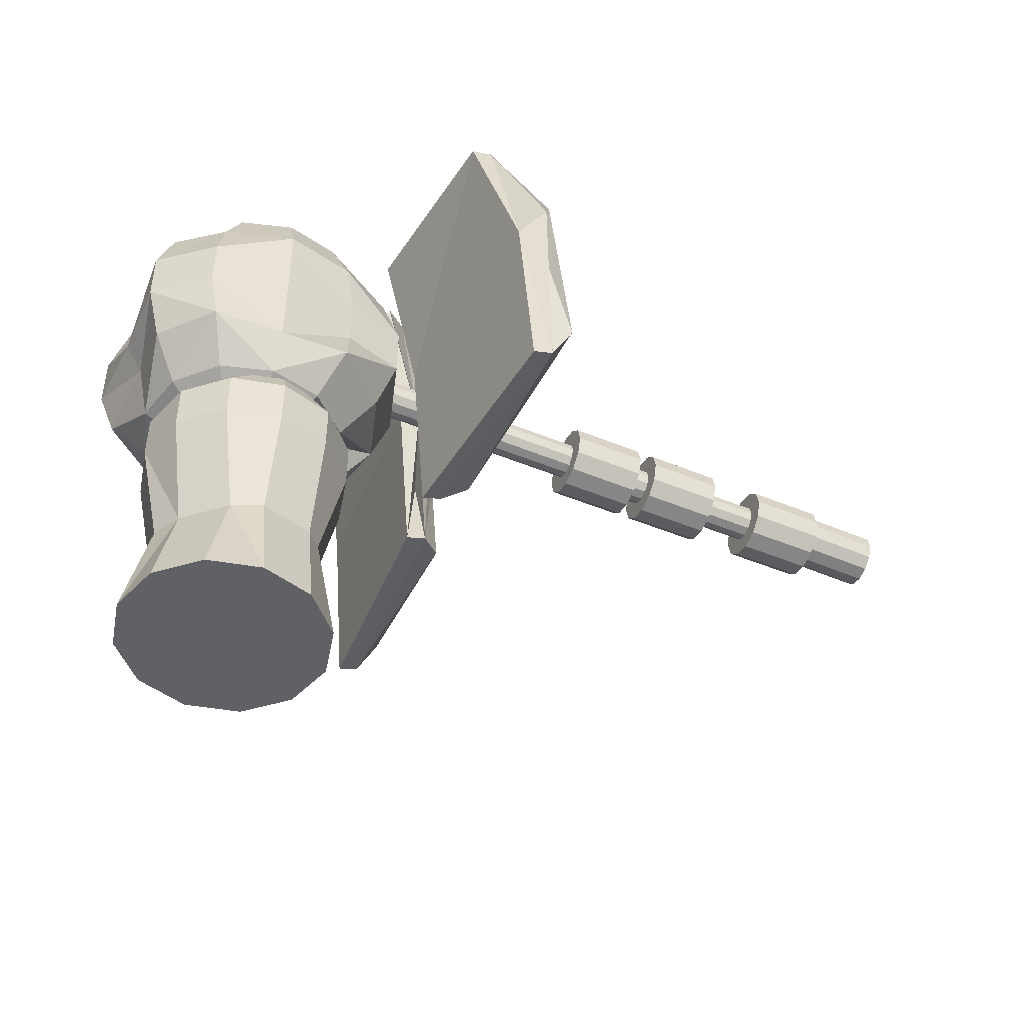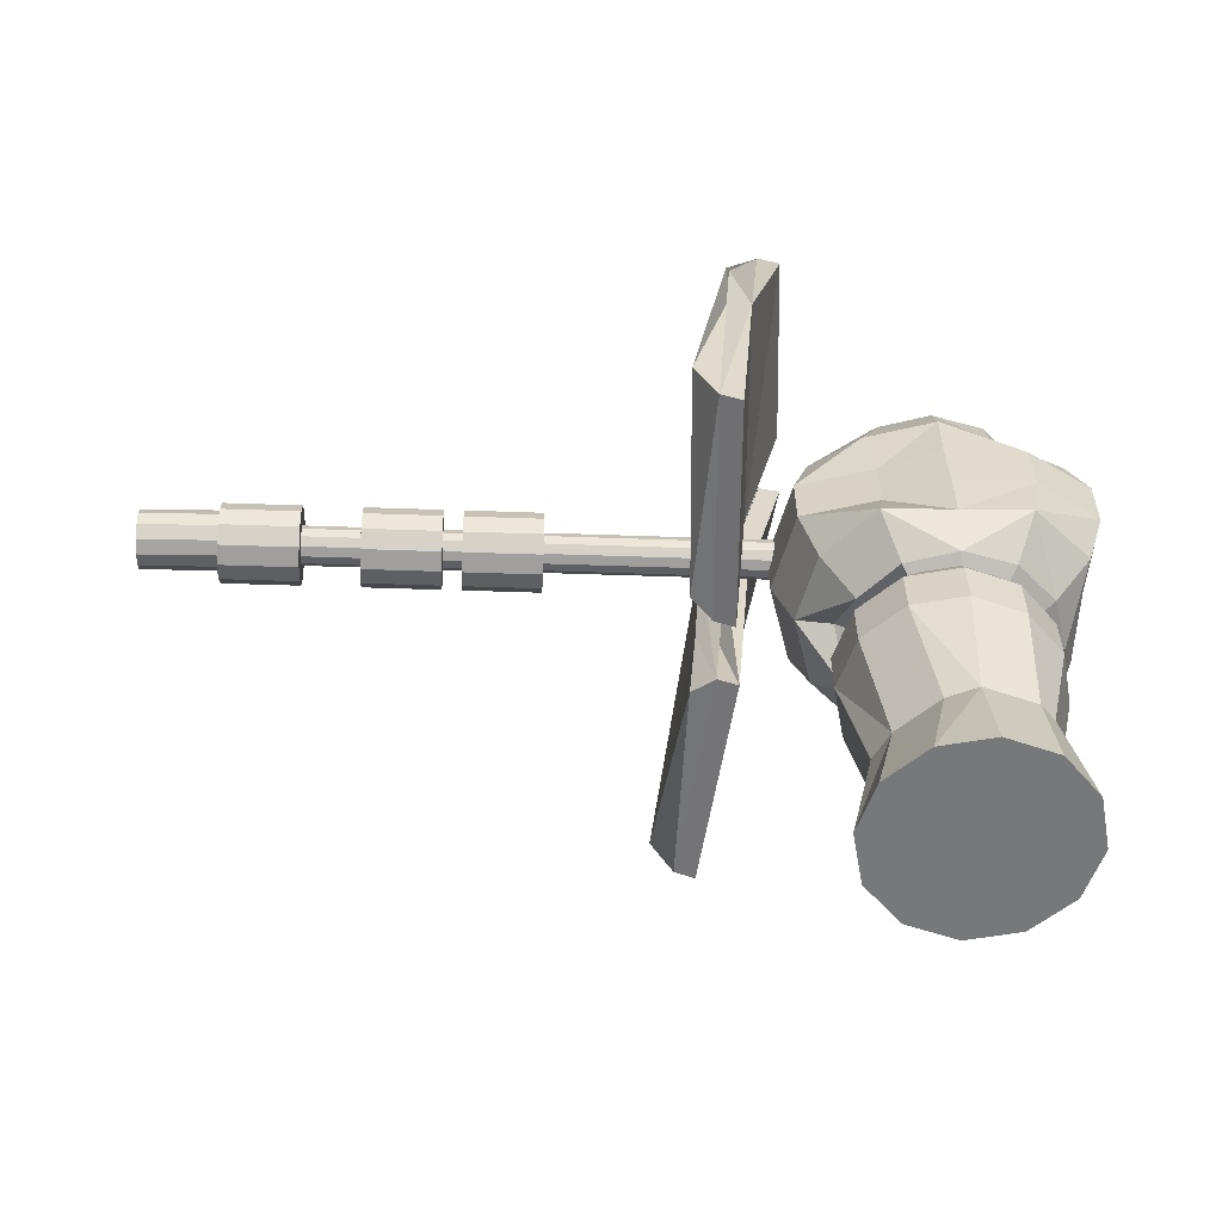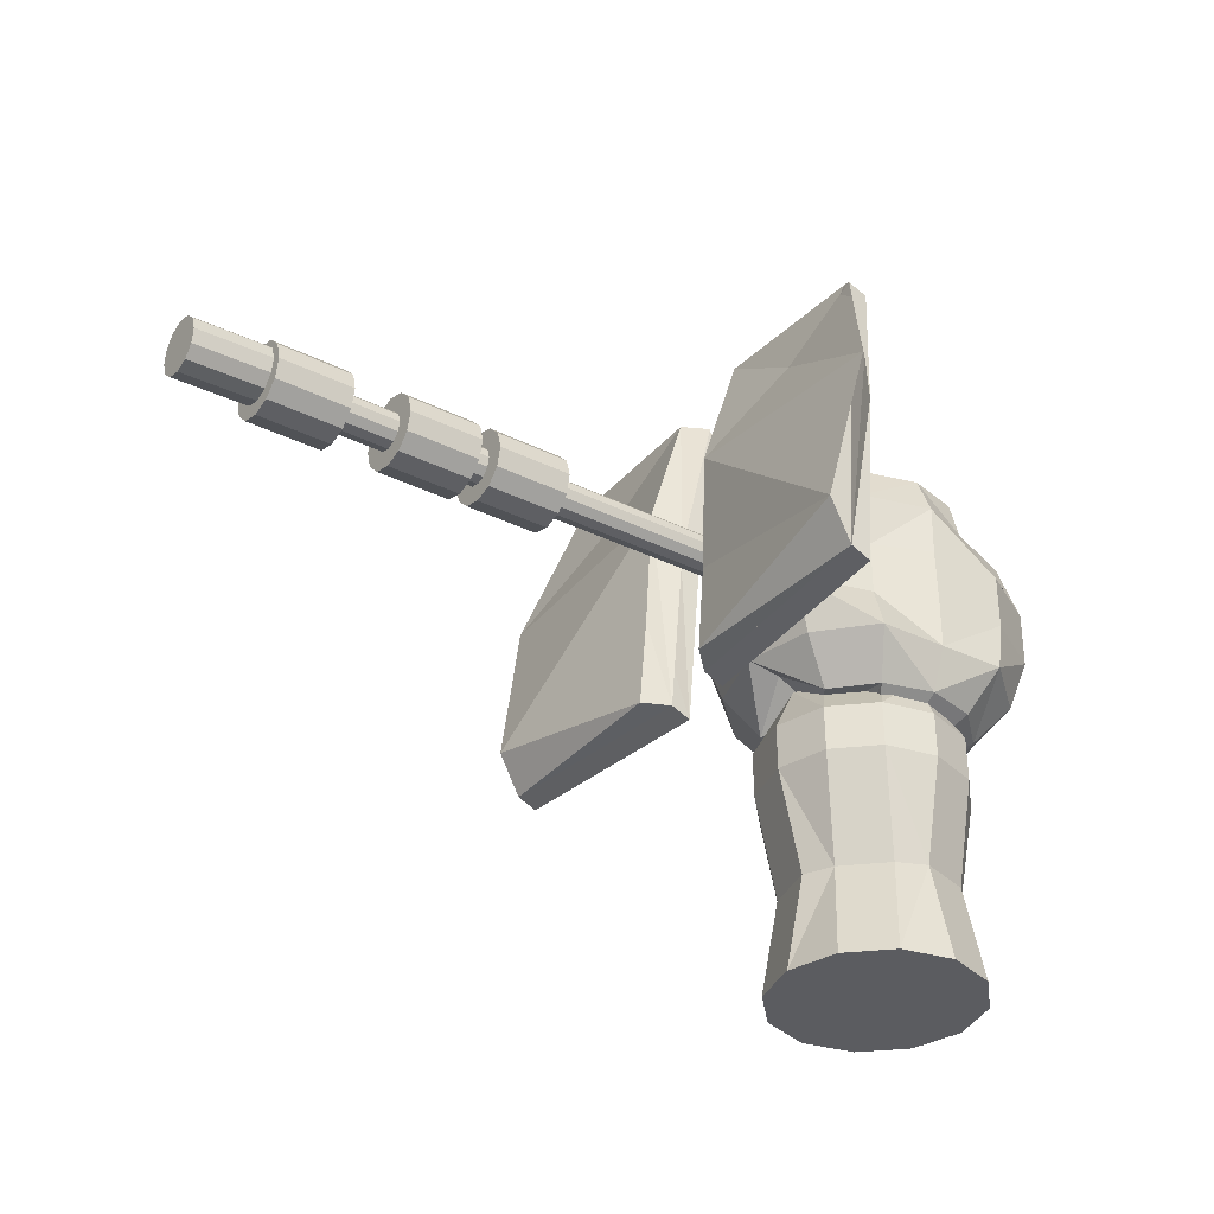
<metadata>
{"format":"obj","ext":"obj","renderer":"f3d","projection":"perspective","resolution":1024,"background":"white","views":[{"elev":-46.4,"azim":153.9,"up":"+Y"},{"elev":-57.4,"azim":-4.7,"up":"+Y"},{"elev":-35.1,"azim":-36.5,"up":"+Y"}]}
</metadata>
<code>
v -0.0548 0.01976 -0.00186
v -0.05461 0.01851 -0.00688
v -0.03463 0.01897 -0.006225
v -0.03482 0.02021 -0.001204
v -0.05441 0.01492 -0.0106
v -0.05425 0.009948 -0.01203
v -0.03426 0.0104 -0.01137
v -0.03442 0.01538 -0.009947
v -0.05417 0.004925 -0.01078
v -0.03419 0.005381 -0.01012
v -0.05421 0.001199 -0.007186
v -0.03422 0.001655 -0.00653
v -0.05434 -0.000232 -0.002213
v -0.03435 0.0002233 -0.001558
v -0.05453 0.001015 0.002807
v -0.03455 0.00147 0.003463
v -0.05473 0.004606 0.00653
v -0.03475 0.005062 0.007185
v -0.05489 0.00958 0.007957
v -0.03491 0.01003 0.008612
v -0.05497 0.0146 0.006706
v -0.03498 0.01506 0.007362
v -0.05494 0.01833 0.003113
v -0.03495 0.01878 0.003768
v -0.1149 0.01324 0.004743
v -0.1149 0.01696 0.00115
v 0.1652 0.02352 0.0003299
v 0.165 0.02477 0.00535
v -0.1148 0.008214 0.005994
v -0.1147 0.003241 0.004566
v -0.1145 -0.0003507 0.0008441
v -0.1143 -0.001598 -0.004176
v -0.1142 -0.0001667 -0.009149
v -0.1141 0.003559 -0.01274
v -0.1142 0.008582 -0.01399
v -0.1144 0.01356 -0.01257
v -0.1146 0.01715 -0.008843
v -0.1148 0.01839 -0.003823
v -0.1749 0.01187 0.00278
v -0.1748 0.0156 -0.0008136
v 0.1654 0.01993 -0.003392
v 0.1656 0.01496 -0.00482
v 0.1657 0.009934 -0.003569
v 0.1656 0.006208 2.406e-05
v 0.1655 0.004776 0.004997
v 0.1653 0.006024 0.01002
v 0.1649 0.01459 0.01517
v 0.1651 0.009615 0.01374
v 0.1649 0.01961 0.01392
v 0.1649 0.02334 0.01032
v -0.1748 0.006848 0.00403
v -0.1746 0.001875 0.002603
v -0.1744 -0.001717 -0.001119
v -0.1742 -0.002964 -0.006139
v -0.1741 -0.001533 -0.01111
v -0.1741 0.002193 -0.01471
v -0.1742 0.007216 -0.01596
v -0.1743 0.01219 -0.01453
v -0.1745 0.01578 -0.01081
v -0.1747 0.01703 -0.005786
v 0.05674 -0.07752 0.01865
v 0.06493 0.02215 0.01801
v 0.05317 0.02495 0.01859
v 0.03666 -0.07187 0.1376
v 0.05571 0.02367 0.137
v 0.04752 -0.07599 0.1376
v 0.04587 -0.07339 0.01865
v 0.06437 0.116 0.1189
v 0.07613 0.1132 0.1183
v 0.04907 -0.02488 0.02891
v 0.08631 0.1117 0.01887
v 0.07455 0.1145 0.01945
v 0.05877 0.08047 0.07875
v 0.04395 0.03647 0.1475
v 0.05825 0.02423 -0.01346
v 0.07001 0.02142 -0.01288
v 0.06182 -0.07824 -0.01352
v 0.05261 -0.07671 -0.1325
v 0.0608 0.02295 -0.1318
v 0.04174 -0.07259 -0.1325
v 0.05096 -0.07411 -0.01352
v 0.08121 0.1125 -0.1132
v 0.06945 0.1153 -0.1138
v 0.05416 -0.02561 -0.02378
v 0.0914 0.111 -0.01374
v 0.07964 0.1138 -0.01432
v 0.06385 0.07975 -0.07362
v 0.04904 0.03575 -0.1424
v 0.1611 0.0775 0.007409
v 0.1739 0.08218 0.03352
v 0.1592 0.08204 0.03647
v 0.1852 0.08236 0.02359
v 0.1801 0.07249 0.008586
v 0.1871 0.08269 -0.005417
v 0.1772 0.08274 -0.01672
v 0.1629 0.08269 -0.02155
v 0.1481 0.08256 -0.0186
v 0.1368 0.08238 -0.008669
v 0.132 0.08219 0.005584
v 0.135 0.08205 0.02034
v 0.1449 0.082 0.03165
v 0.1853 0.06725 0.05628
v 0.1576 0.067 0.06182
v 0.2066 0.0676 0.03762
v 0.2095 0.0681 -0.006923
v 0.1914 0.06831 -0.03815
v 0.1647 0.06822 -0.04722
v 0.1369 0.06797 -0.04168
v 0.1157 0.06762 -0.02301
v 0.1121 0.06701 0.03151
v 0.1308 0.06691 0.05275
v 0.1846 0.04456 0.06243
v 0.1957 0.06783 0.00954
v 0.2247 0.0458 0.04865
v 0.225 0.04498 -0.02511
v 0.2015 0.04583 -0.0442
v 0.1287 0.04548 -0.04893
v 0.1 0.04501 -0.03379
v 0.09788 0.0346 0.002843
v 0.0953 0.04419 0.03967
v 0.1204 0.04406 0.0583
v 0.1575 0.04425 0.0706
v 0.1989 0.01682 0.07181
v 0.2336 0.01725 0.05404
v 0.2125 0.0445 0.01096
v 0.2343 0.01735 -0.02988
v 0.1657 0.04568 -0.05641
v 0.207 0.01822 -0.05292
v 0.124 0.0177 -0.04829
v 0.09184 0.01728 -0.03969
v 0.07795 0.01674 0.001354
v 0.08644 0.01634 0.04384
v 0.126 0.0163 0.05644
v 0.1571 0.01655 0.07032
v 0.1991 -0.01266 0.07146
v 0.1579 -0.01293 0.07001
v 0.2335 -0.01308 0.05362
v 0.2327 -0.01182 0.01171
v 0.2342 -0.01136 -0.03013
v 0.2072 -0.0113 -0.05324
v 0.1653 0.01797 -0.05684
v 0.1655 -0.01155 -0.05716
v 0.1242 -0.01182 -0.04861
v 0.09204 -0.01224 -0.04
v 0.07815 -0.01278 0.001036
v 0.08664 -0.01318 0.04352
v 0.1262 -0.01318 0.05609
v 0.1945 -0.04048 0.07213
v 0.1581 -0.04067 0.06961
v 0.2253 -0.04081 0.04772
v 0.223 -0.02881 0.01082
v 0.2256 -0.0384 -0.02601
v 0.2027 -0.03905 -0.05509
v 0.1657 -0.03925 -0.05736
v 0.1293 -0.03951 -0.05985
v 0.1006 -0.03998 -0.0347
v 0.08842 -0.04045 0.001389
v 0.09589 -0.0408 0.03875
v 0.121 -0.04094 0.06738
v 0.1862 -0.06297 0.05488
v 0.1585 -0.06322 0.06042
v 0.2075 -0.06262 0.03622
v 0.2166 -0.06227 0.009429
v 0.211 -0.06201 -0.0183
v 0.1923 -0.06191 -0.03955
v 0.1656 -0.062 -0.04862
v 0.1378 -0.06225 -0.04308
v 0.1166 -0.0626 -0.02442
v 0.1131 -0.06321 0.0301
v 0.1317 -0.06331 0.05135
v 0.175 -0.07756 0.0318
v 0.1603 -0.07769 0.03475
v 0.1863 -0.07737 0.02187
v 0.1911 -0.07718 0.007619
v 0.1882 -0.07705 -0.007137
v 0.1783 -0.07699 -0.01844
v 0.164 -0.07704 -0.02327
v 0.1493 -0.07717 -0.02032
v 0.1331 -0.05755 0.003864
v 0.146 -0.07774 0.02993
v 0.1522 -0.07249 0.005686
v 0.2228 0.01683 0.01132
v 0.1067 0.05727 0.003666
v 0.1075 -0.04295 0.002371
v -0.07502 0.0293 -0.002333
v -0.07464 0.0268 -0.01237
v -0.03467 0.02772 -0.01106
v -0.03505 0.03021 -0.001022
v -0.07423 0.01962 -0.01982
v -0.03426 0.02053 -0.01851
v -0.07391 0.009676 -0.02267
v -0.03394 0.01059 -0.02136
v -0.07376 -0.0003692 -0.02017
v -0.03379 0.0005414 -0.01886
v -0.07383 -0.007821 -0.01298
v -0.03386 -0.006911 -0.01167
v -0.07409 -0.01068 -0.003039
v -0.03412 -0.009773 -0.001728
v -0.07447 -0.008189 0.007001
v -0.03451 -0.007279 0.008312
v -0.07488 -0.001007 0.01445
v -0.03491 -9.622e-05 0.01576
v -0.0752 0.00894 0.0173
v -0.03523 0.00985 0.01861
v -0.07535 0.01898 0.0148
v -0.03538 0.0199 0.01611
v -0.07528 0.02644 0.007613
v -0.03532 0.02735 0.008924
v -0.125 0.02816 -0.003971
v -0.1246 0.02567 -0.01401
v -0.08463 0.02658 -0.0127
v -0.08501 0.02907 -0.00266
v -0.1242 0.01848 -0.02146
v -0.08422 0.01939 -0.02015
v -0.1239 0.008538 -0.02431
v -0.0839 0.009448 -0.023
v -0.1237 -0.001507 -0.02181
v -0.08375 -0.0005968 -0.0205
v -0.1238 -0.00896 -0.01462
v -0.08382 -0.008049 -0.01331
v -0.124 -0.01182 -0.004677
v -0.08408 -0.01091 -0.003367
v -0.1244 -0.009328 0.005363
v -0.08447 -0.008417 0.006674
v -0.1248 -0.002145 0.01281
v -0.08487 -0.001234 0.01412
v -0.1252 0.007801 0.01566
v -0.08519 0.008712 0.01697
v -0.1253 0.01785 0.01316
v -0.08534 0.01876 0.01447
v -0.1252 0.0253 0.005975
v -0.08528 0.02621 0.007285
v -0.1949 0.02657 -0.006265
v -0.1945 0.02407 -0.01631
v -0.1546 0.02498 -0.01499
v -0.155 0.02748 -0.004954
v -0.1941 0.01689 -0.02375
v -0.1542 0.0178 -0.02244
v -0.1938 0.006944 -0.0266
v -0.1538 0.007855 -0.02529
v -0.1937 -0.003101 -0.0241
v -0.1537 -0.00219 -0.02279
v -0.1937 -0.01055 -0.01692
v -0.1538 -0.009642 -0.01561
v -0.194 -0.01342 -0.006971
v -0.154 -0.0125 -0.005661
v -0.1944 -0.01092 0.003069
v -0.1544 -0.01001 0.00438
v -0.1948 -0.003739 0.01051
v -0.1548 -0.002828 0.01182
v -0.1951 0.006208 0.01337
v -0.1551 0.007118 0.01468
v -0.1953 0.01625 0.01087
v -0.1553 0.01716 0.01218
v -0.1952 0.02371 0.003681
v -0.1552 0.02462 0.004991
v -0.2163 0.02352 -0.007967
v -0.2159 0.02134 -0.01541
v -0.186 0.0227 -0.01432
v -0.1863 0.02488 -0.00688
v -0.2155 0.01573 -0.02076
v -0.1855 0.01709 -0.01967
v -0.2151 0.008189 -0.02258
v -0.1851 0.009557 -0.02149
v -0.2148 0.0007455 -0.02039
v -0.1849 0.002114 -0.0193
v -0.2148 -0.004611 -0.01477
v -0.1848 -0.003243 -0.01368
v -0.215 -0.006445 -0.007225
v -0.185 -0.005077 -0.006138
v -0.2153 -0.004265 0.0002179
v -0.1854 -0.002897 0.001305
v -0.2158 0.001345 0.005567
v -0.1858 0.002713 0.006654
v -0.2162 0.008882 0.007389
v -0.1862 0.01025 0.008476
v -0.2164 0.01633 0.005196
v -0.1865 0.01769 0.006283
v -0.2165 0.02168 -0.0004249
v -0.1865 0.02305 0.0006622
v -0.2359 0.01544 0.004491
v -0.2359 0.02079 -0.00113
v -0.2356 0.007994 0.006684
v -0.2352 0.0004573 0.004862
v -0.2348 -0.005153 -0.0004876
v -0.2344 -0.007333 -0.007931
v -0.2342 -0.005499 -0.01547
v -0.2342 -0.0001423 -0.02109
v -0.2345 0.007302 -0.02329
v -0.2349 0.01484 -0.02147
v -0.2354 0.02045 -0.01612
v -0.2357 0.02263 -0.008673
v 0.04587 -0.07339 0.01865
v 0.05406 0.02627 0.01801
v 0.04121 0.04933 0.02863
v 0.0249 -0.04906 0.1382
v 0.04485 0.0278 0.137
v 0.03666 -0.07187 0.1376
v 0.03411 -0.07059 0.02923
v 0.03821 -0.02076 0.02891
v 0.06526 0.1173 0.1183
v 0.07545 0.1158 0.01887
v 0.0626 0.1189 0.02949
v 0.05626 0.08266 0.07942
v 0.04253 0.0384 0.1482
v 0.04739 0.04835 -0.02346
v 0.05915 0.02555 -0.01288
v 0.05096 -0.07411 -0.01352
v 0.04174 -0.07259 -0.1325
v 0.04993 0.02708 -0.1318
v 0.02998 -0.04978 -0.133
v 0.0392 -0.07131 -0.0241
v 0.04329 -0.02148 -0.02378
v 0.08053 0.1151 -0.01374
v 0.07035 0.1166 -0.1132
v 0.06877 0.1179 -0.02432
v 0.06243 0.08167 -0.07425
v 0.04762 0.03768 -0.143
v 0.1036 -0.09924 0.003057
v 0.111 -0.09924 0.03075
v 0.1233 -0.1546 0.01844
v 0.1313 -0.09924 0.05102
v 0.1436 -0.1546 0.03871
v 0.159 -0.09924 0.05844
v 0.159 -0.1546 0.04613
v 0.1867 -0.09924 0.05102
v 0.1867 -0.1546 0.03871
v 0.2069 -0.09924 0.03075
v 0.1946 -0.1546 0.03075
v 0.2143 -0.09924 0.003057
v 0.202 -0.1546 0.003057
v 0.2069 -0.09924 -0.02464
v 0.1946 -0.1546 -0.01233
v 0.1867 -0.09924 -0.04491
v 0.1744 -0.1546 -0.0326
v 0.159 -0.09924 -0.05233
v 0.1313 -0.09924 -0.04491
v 0.1313 -0.1546 -0.0326
v 0.159 -0.1546 -0.04002
v 0.111 -0.09924 -0.02464
v 0.1233 -0.1546 -0.02464
v 0.1159 -0.1546 0.003057
v 0.1313 -0.07462 -0.04491
v 0.111 -0.07462 -0.02464
v 0.1036 -0.21 0.003057
v 0.111 -0.21 0.03075
v 0.1313 -0.21 0.05102
v 0.159 -0.21 0.05844
v 0.1867 -0.21 0.05102
v 0.2069 -0.21 0.03075
v 0.2143 -0.21 0.003057
v 0.2069 -0.21 -0.02464
v 0.1867 -0.21 -0.04491
v 0.159 -0.21 -0.05233
v 0.1313 -0.21 -0.04491
v 0.111 -0.21 -0.02464
v 0.159 -0.07462 -0.05233
v 0.1867 -0.07462 -0.04491
v 0.2069 -0.07462 -0.02464
v 0.2143 -0.07462 0.003057
v 0.2069 -0.07462 0.03075
v 0.1867 -0.07462 0.05102
v 0.159 -0.07462 0.05844
v 0.1313 -0.07462 0.05102
v 0.111 -0.07462 0.03075
v 0.1036 -0.07462 0.003057
v 0.1233 -0.05001 -0.01233
v 0.1436 -0.05001 -0.0326
v 0.159 -0.05001 -0.04002
v 0.1744 -0.05001 -0.0326
v 0.1946 -0.05001 -0.01233
v 0.202 -0.05001 0.003057
v 0.1946 -0.05001 0.01844
v 0.1744 -0.05001 0.03871
v 0.159 -0.05001 0.04613
v 0.1436 -0.05001 0.03871
v 0.1233 -0.05001 0.01844
v 0.1159 -0.05001 0.003057
o group1004485838
g mesh1004485838
f 4 3 2 1
f 8 7 6 5
f 7 10 9 6
f 10 12 11 9
f 12 14 13 11
f 14 16 15 13
f 16 18 17 15
f 18 20 19 17
f 20 22 21 19
f 22 24 23 21
f 24 4 1 23
f 26 25 21 23
f 28 27 3 4
f 25 29 19 21
f 29 30 17 19
f 30 31 15 17
f 31 32 13 15
f 32 33 11 13
f 33 34 9 11
f 34 35 6 9
f 35 36 5 6
f 36 37 2 5
f 37 38 1 2
f 38 26 23 1
f 40 39 25 26
f 2 3 8 5
f 4 1 2 3
f 4 3 2 1
f 27 41 8 3
f 41 42 7 8
f 42 43 10 7
f 43 44 12 10
f 44 45 14 12
f 45 46 16 14
f 48 47 20 18
f 47 49 22 20
f 49 50 24 22
f 50 28 4 24
f 50 49 47 48 46 45 44 43 42 41 27 28
f 39 51 29 25
f 51 52 30 29
f 52 53 31 30
f 53 54 32 31
f 54 55 33 32
f 55 56 34 33
f 56 57 35 34
f 57 58 36 35
f 58 59 37 36
f 59 60 38 37
f 60 40 26 38
f 60 59 58 57 56 55 54 53 52 51 39 40
f 46 48 18 16
f 63 62 61
f 66 65 64
f 61 66 67
f 65 69 68
f 64 70 67
f 62 65 66 61
f 62 71 69
f 62 63 72 71
f 73 68 72
f 68 69 71 72
f 69 65 62
f 73 74 68
f 73 63 74
f 65 74 64
f 68 74 65
f 63 73 72
f 64 74 63
f 64 63 70
f 61 67 70
f 61 70 63
f 66 64 67
f 77 76 75
f 80 79 78
f 81 78 77
f 83 82 79
f 81 84 80
f 77 78 79 76
f 82 85 76
f 85 86 75 76
f 87 75 86
f 86 85 82 83
f 76 79 82
f 87 88 75
f 87 83 88
f 80 88 79
f 79 88 83
f 83 87 86
f 75 88 80
f 84 75 80
f 84 81 77
f 75 84 77
f 81 80 78
f 295 294 293
f 298 297 296
f 293 298 299
f 296 300 299
f 294 297 298 293
f 294 302 301
f 294 303 302
f 304 301 303
f 301 302 303
f 301 297 294
f 304 305 301
f 304 295 305
f 297 305 296
f 301 305 297
f 295 304 303
f 296 305 295
f 296 295 300
f 293 299 300
f 293 300 295
f 298 296 299
f 294 295 303
f 308 307 306
f 311 310 309
f 312 309 308
f 312 313 311
f 308 309 310 307
f 315 314 307
f 314 316 307
f 317 306 316
f 316 314 315
f 307 310 315
f 317 318 306
f 317 315 318
f 311 318 310
f 310 318 315
f 315 317 316
f 306 318 311
f 313 306 311
f 313 312 308
f 306 313 308
f 312 311 309
f 316 306 307
f 91 90 89
f 90 92 89
f 92 93 89
f 93 94 89
f 94 95 89
f 95 96 89
f 96 97 89
f 97 98 89
f 98 99 89
f 99 100 89
f 100 101 89
f 101 91 89
f 104 93 92
f 105 94 93
f 109 99 98
f 110 100 99
f 114 113 104
f 115 105 113
f 118 119 109
f 119 120 110
f 124 125 114
f 126 115 125
f 129 117 127
f 130 131 118
f 131 132 120
f 133 122 121
f 136 135 123 134
f 137 138 124
f 138 139 126
f 140 142 141 128
f 142 143 129 141
f 143 144 130 129
f 144 145 131 130
f 145 146 132 131
f 146 147 133 132
f 147 136 134 133
f 150 151 137
f 151 152 139
f 154 155 143
f 155 156 144
f 156 157 145 144
f 157 158 146 145
f 158 159 146
f 159 149 147
f 162 163 150
f 163 164 152
f 167 168 156 155
f 168 157 156
f 169 158 157
f 169 170 159 158
f 173 174 163 162
f 174 175 164 163
f 167 179 168
f 179 170 169
f 181 171 172
f 181 173 171
f 181 174 173
f 181 175 174
f 181 176 175
f 181 177 176
f 181 178 177
f 181 167 178
f 181 179 167
f 181 170 179
f 181 180 170
f 181 172 180
f 114 125 113
f 163 151 150
f 122 134 123
f 133 134 122
f 135 136 149
f 149 136 147
f 128 141 127
f 127 141 129
f 154 142 140
f 143 142 154
f 117 129 130
f 144 143 155
f 159 147 146
f 132 133 121
f 124 182 125
f 125 182 126
f 151 138 137
f 139 138 151
f 113 125 115
f 104 113 93
f 93 113 105
f 138 182 124
f 126 182 138
f 152 151 163
f 109 183 99
f 99 183 110
f 131 119 118
f 120 119 131
f 168 184 157
f 157 184 169
f 179 184 168
f 169 184 179
f 188 187 186 185
f 187 190 189 186
f 190 192 191 189
f 192 194 193 191
f 194 196 195 193
f 196 198 197 195
f 198 200 199 197
f 200 202 201 199
f 202 204 203 201
f 204 206 205 203
f 206 208 207 205
f 208 188 185 207
f 185 186 189 191 193 195 197 199 201 203 205 207
f 208 206 204 202 200 198 196 194 192 190 187 188
f 212 211 210 209
f 211 214 213 210
f 214 216 215 213
f 216 218 217 215
f 218 220 219 217
f 220 222 221 219
f 222 224 223 221
f 224 226 225 223
f 226 228 227 225
f 228 230 229 227
f 230 232 231 229
f 232 212 209 231
f 209 210 213 215 217 219 221 223 225 227 229 231
f 232 230 228 226 224 222 220 218 216 214 211 212
f 236 235 234 233
f 235 238 237 234
f 238 240 239 237
f 240 242 241 239
f 242 244 243 241
f 244 246 245 243
f 246 248 247 245
f 248 250 249 247
f 250 252 251 249
f 252 254 253 251
f 254 256 255 253
f 256 236 233 255
f 233 234 237 239 241 243 245 247 249 251 253 255
f 256 254 252 250 248 246 244 242 240 238 235 236
f 321 320 319
f 321 323 322 320
f 325 324 322
f 325 327 326 324
f 329 328 326
f 329 331 330 328
f 333 332 330
f 333 335 334 332
f 335 336 334
f 339 338 337 336
f 341 340 337
f 341 342 319 340
f 344 343 337 340
f 356 355 354 353 352 351 350 349 348 347 346 345
f 351 352 333
f 329 350 351 331
f 333 352 353 335
f 349 350 329
f 325 348 349 327
f 347 348 325
f 321 346 347 323
f 345 346 321
f 341 356 345 342
f 355 356 341
f 339 354 355 338
f 335 353 354
f 335 339 336
f 354 339 335
f 337 338 341
f 341 338 355
f 319 342 321
f 321 342 345
f 322 323 325
f 325 323 347
f 326 327 329
f 329 327 349
f 330 331 333
f 333 331 351
f 343 357 336 337
f 357 358 334 336
f 358 359 332 334
f 359 360 330 332
f 360 361 328 330
f 361 362 326 328
f 362 363 324 326
f 363 364 322 324
f 364 365 320 322
f 365 366 319 320
f 366 344 340 319
f 378 377 376 375 374 373 372 371 370 369 368 367
f 361 373 374 362
f 362 375 363
f 360 372 361
f 363 375 364
f 364 376 377 365
f 365 378 366
f 366 378 344
f 344 367 368 343
f 343 369 357
f 357 369 358
f 358 370 371 359
f 359 372 360
f 343 368 369
f 378 367 344
f 362 374 375
f 372 373 361
f 365 377 378
f 375 376 364
f 369 370 358
f 359 371 372
f 103 102 90 91
f 102 104 92 90
f 106 95 94
f 106 107 96 95
f 107 108 97 96
f 108 109 98 97
f 110 111 101 100
f 111 103 91 101
f 112 102 103
f 112 104 102
f 116 106 105
f 116 107 106
f 117 108 107
f 118 109 108
f 120 111 110
f 121 103 111
f 123 112 122
f 124 114 112
f 126 116 115
f 128 127 116
f 130 118 117
f 132 121 120
f 135 137 124 123
f 139 140 128 126
f 149 148 135
f 148 150 137
f 152 153 139
f 153 154 140
f 161 160 148
f 160 162 148
f 164 165 153
f 165 166 153
f 166 167 155
f 170 161 159
f 172 171 160 161
f 171 173 162 160
f 175 176 165 164
f 176 177 166 165
f 177 178 167 166
f 180 172 161 170
f 105 115 116
f 153 152 164
f 162 150 148
f 112 114 104
f 126 128 116
f 153 140 139
f 116 127 107
f 107 127 117
f 166 154 153
f 155 154 166
f 148 149 161
f 161 149 159
f 137 135 148
f 112 123 124
f 103 122 112
f 121 122 103
f 94 105 106
f 108 117 118
f 120 121 111
f 119 183 109
f 110 183 119
f 260 259 258 257
f 259 262 261 258
f 262 264 263 261
f 264 266 265 263
f 266 268 267 265
f 268 270 269 267
f 270 272 271 269
f 272 274 273 271
f 274 276 275 273
f 276 278 277 275
f 278 280 279 277
f 280 260 257 279
f 282 281 277 279
f 280 278 276 274 272 270 268 266 264 262 259 260
f 281 283 275 277
f 283 284 273 275
f 284 285 271 273
f 285 286 269 271
f 286 287 267 269
f 287 288 265 267
f 288 289 263 265
f 289 290 261 263
f 290 291 258 261
f 291 292 257 258
f 292 282 279 257
f 292 291 290 289 288 287 286 285 284 283 281 282

</code>
